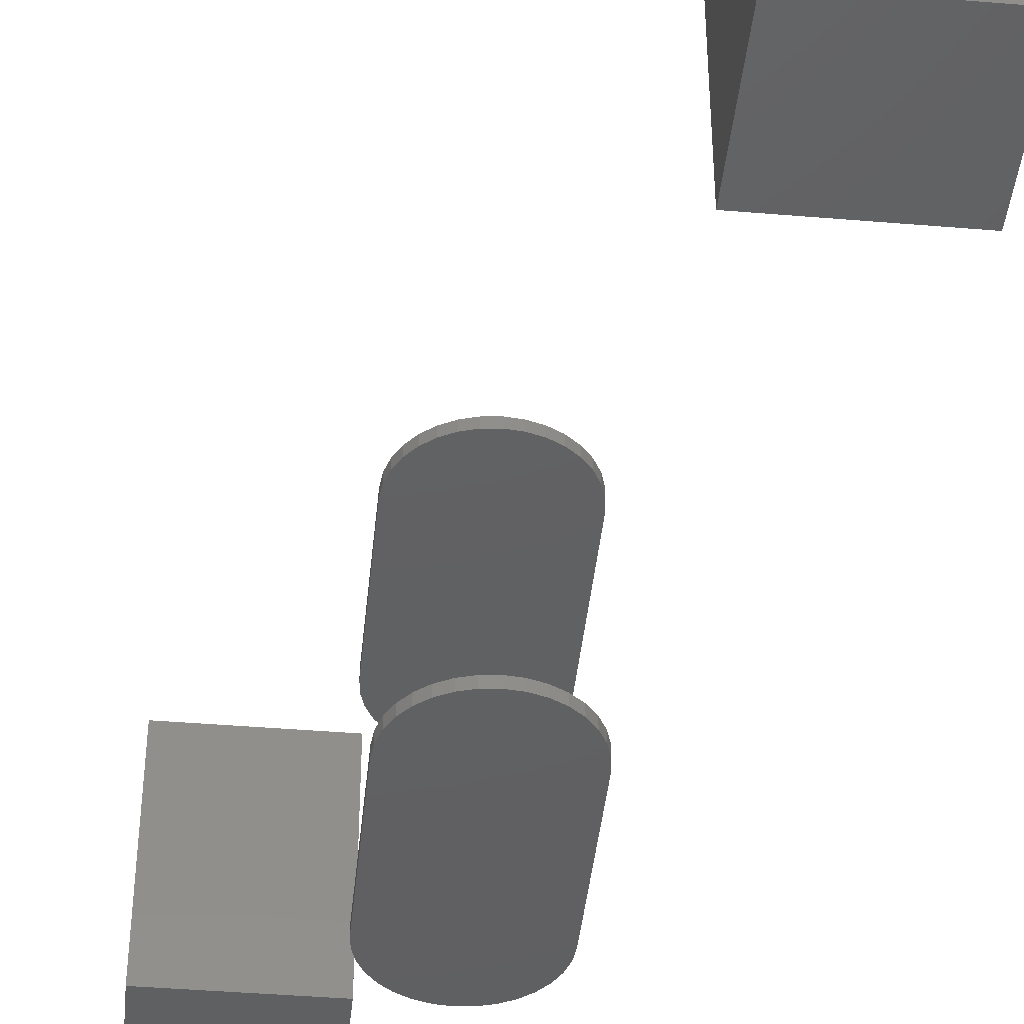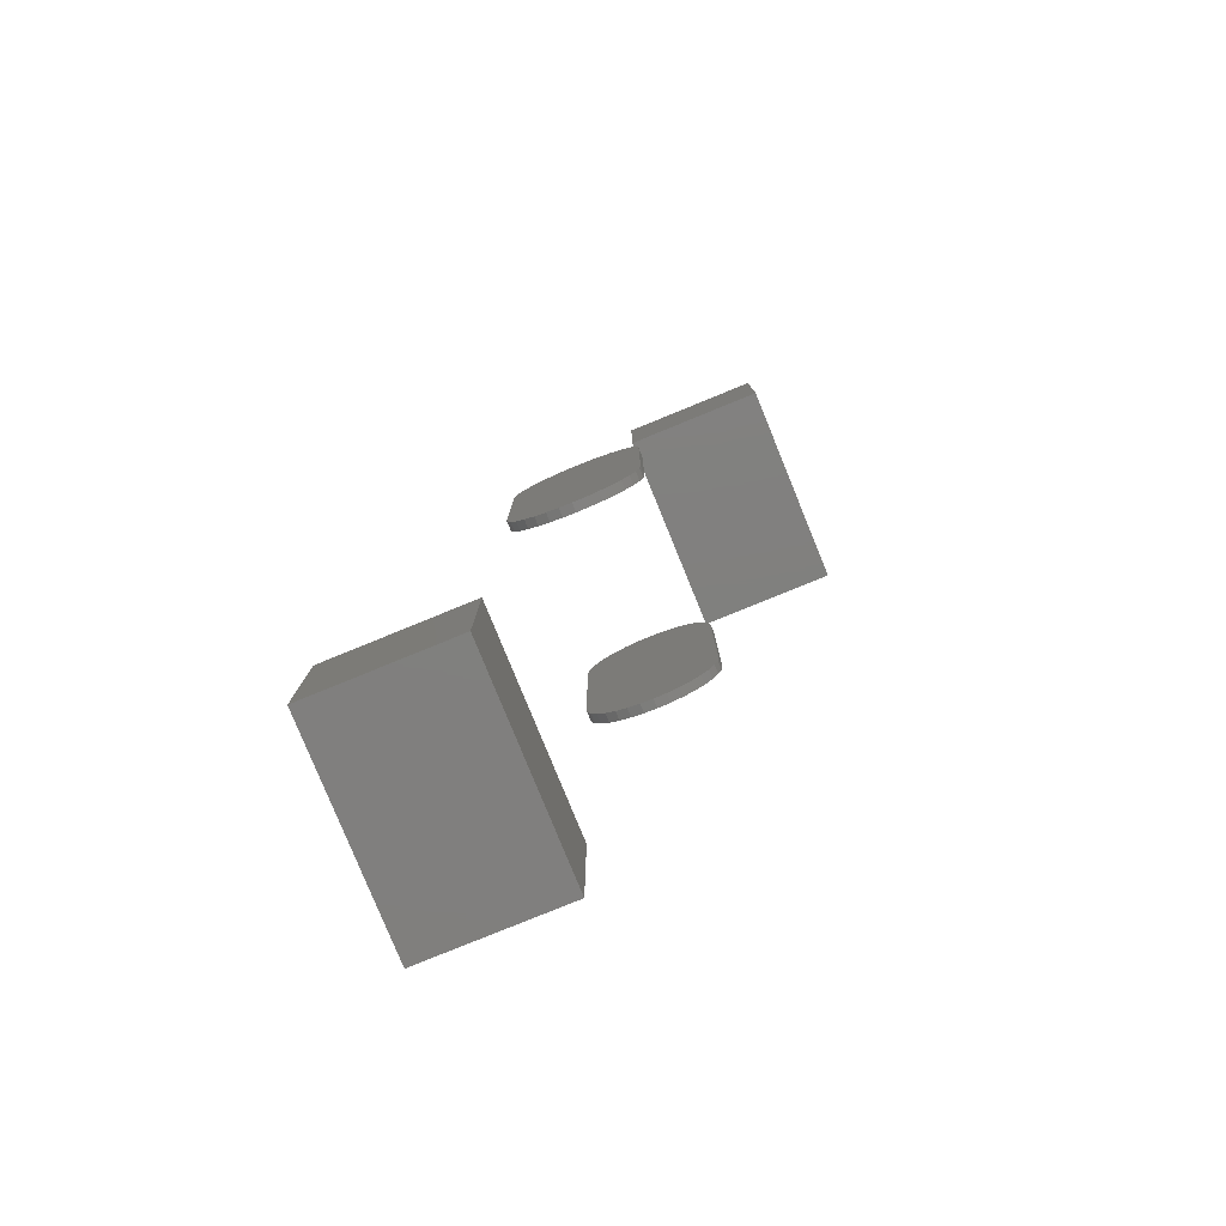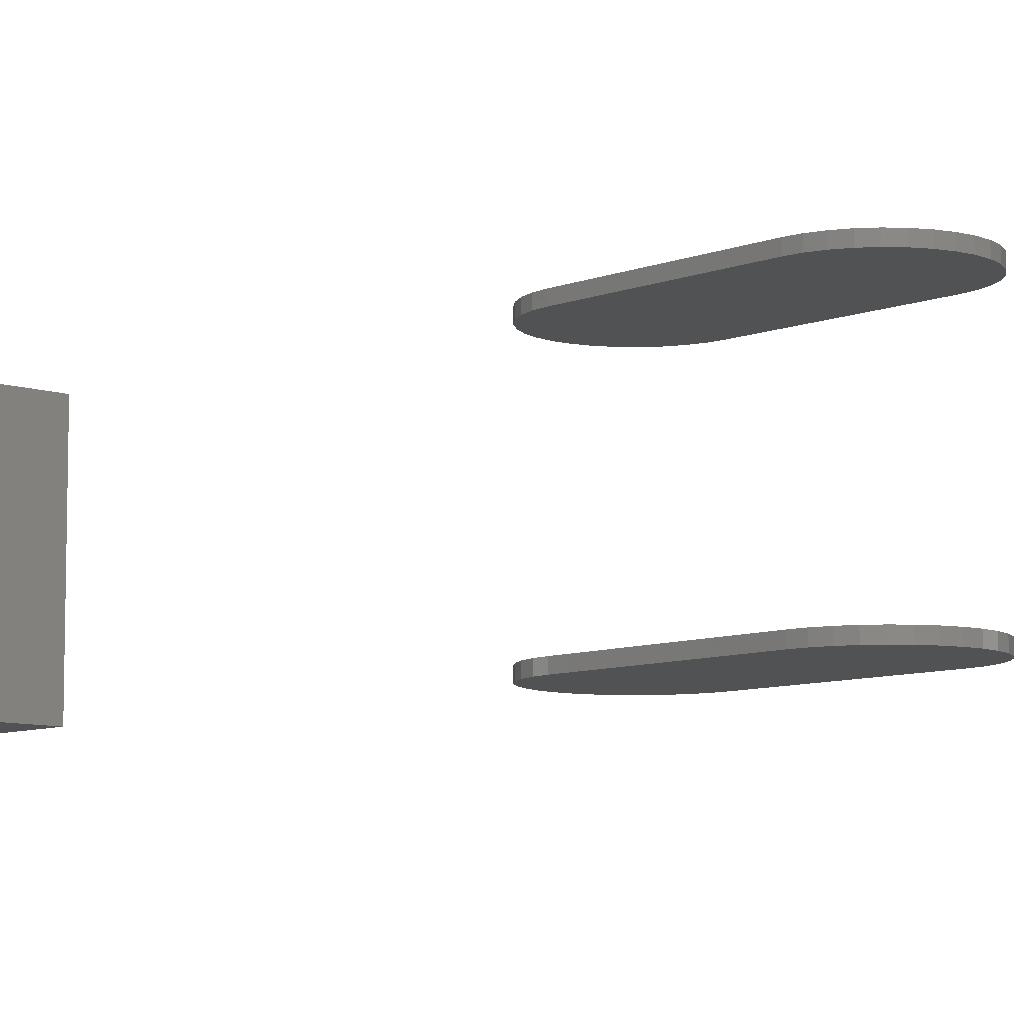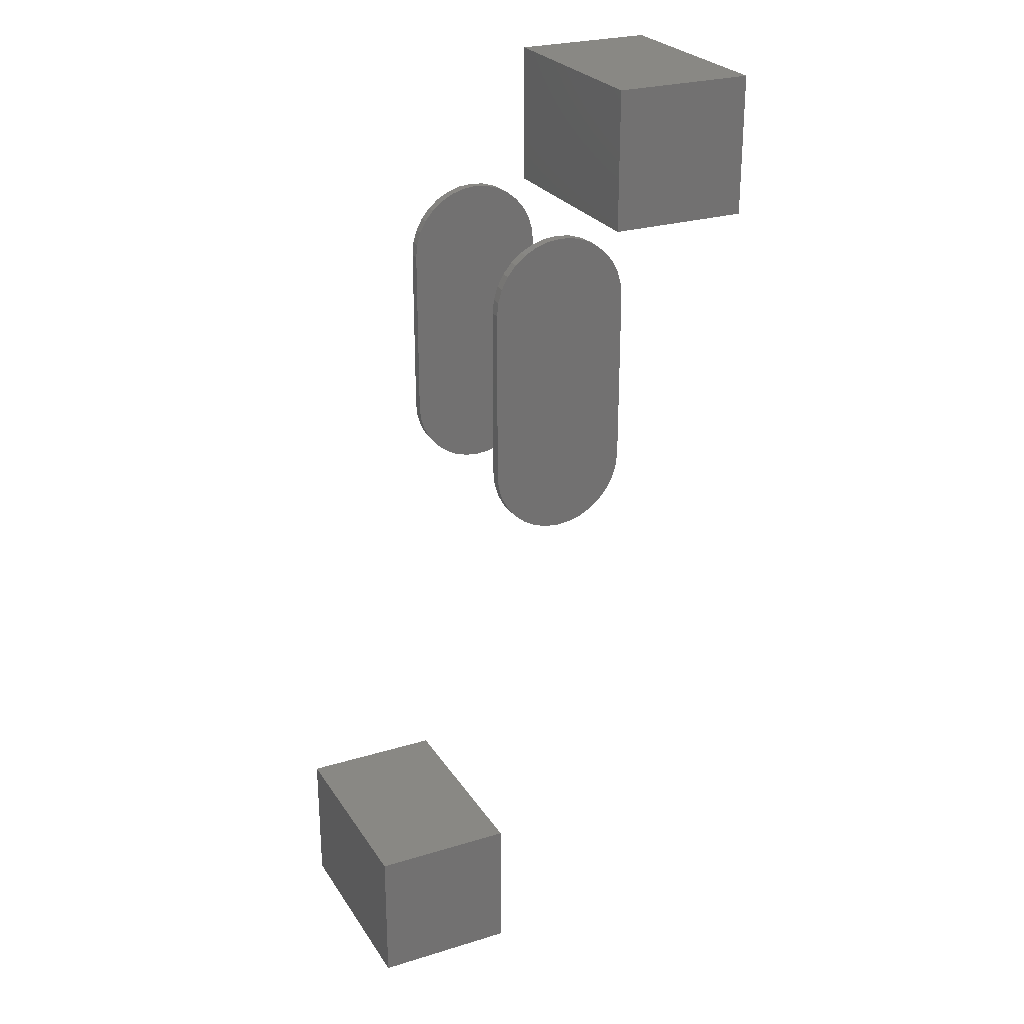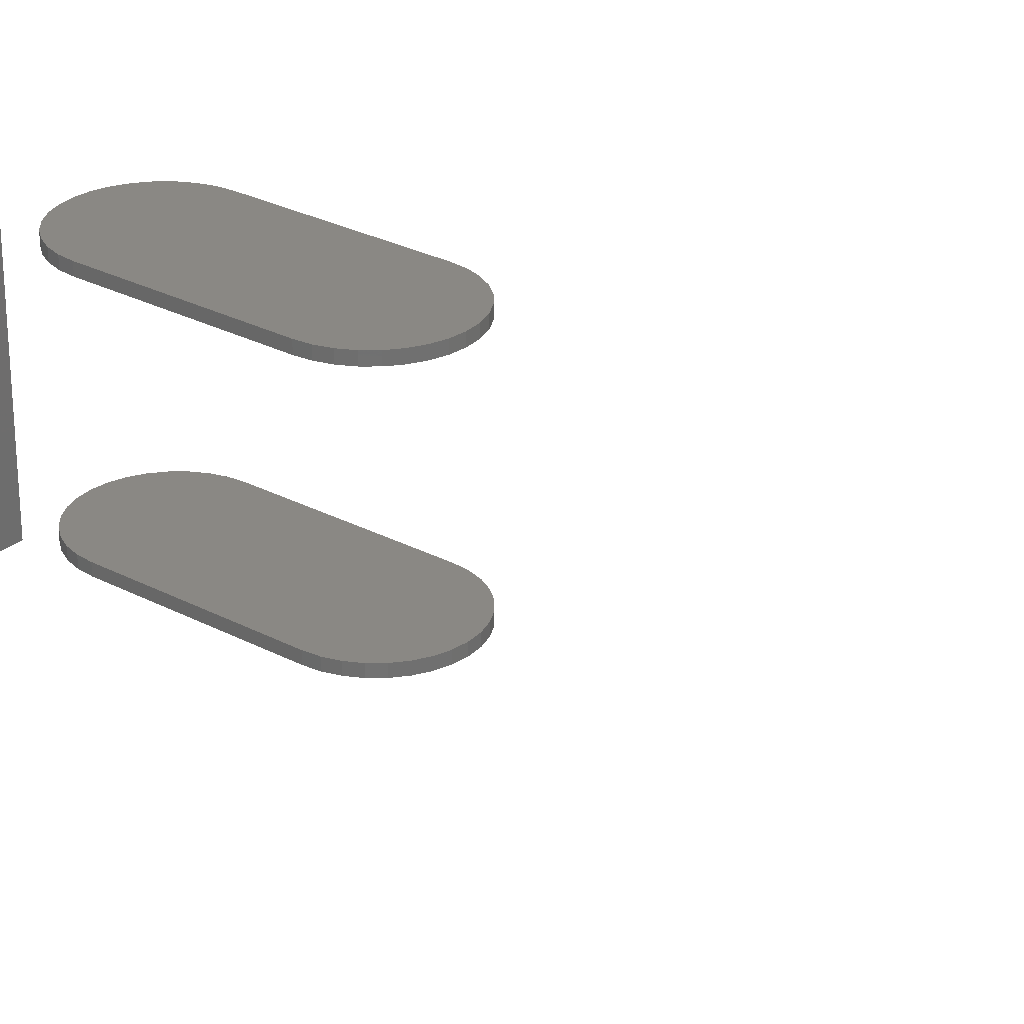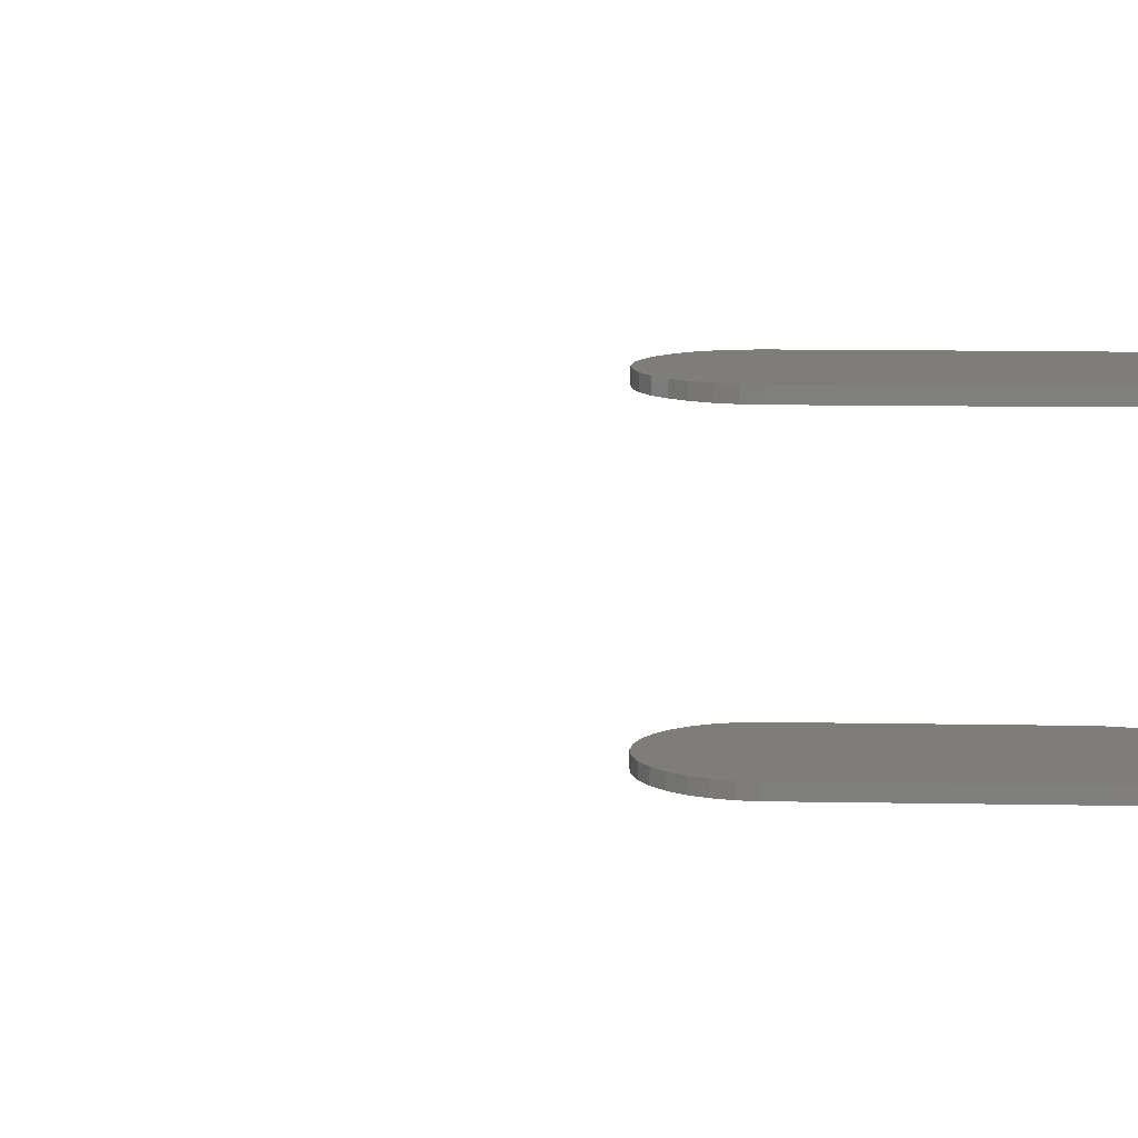
<metadata>
{"format":"stl","ext":"stl","renderer":"f3d","projection":"perspective","resolution":1024,"background":"white","views":[{"elev":-42.3,"azim":174.3,"up":"+Y"},{"elev":-79.9,"azim":22.2,"up":"+Z"},{"elev":-8.3,"azim":-42.9,"up":"+Y"},{"elev":26.1,"azim":-25.8,"up":"+Z"},{"elev":27.5,"azim":129.0,"up":"+Y"},{"elev":10.3,"azim":-87.1,"up":"+Y"}]}
</metadata>
<code>
# stl→obj: 152 verts, 288 faces
v 0 -0.1641 0
v 0.1094 -0.1641 -6.697e-18
v 6.697e-18 -0.1641 0.1094
v 0.1094 -0.1641 0.1094
v 0 0 0
v 6.697e-18 0 0.1094
v 0.1094 0 -6.697e-18
v 0.1094 0 0.1094
v 0.2109 -0.1641 0.6406
v 0.3203 -0.1641 0.6406
v 0.2109 -0.1641 0.75
v 0.3203 -0.1641 0.75
v 0.2109 0 0.6406
v 0.2109 1.214e-17 0.75
v 0.3203 6.072e-18 0.6406
v 0.3203 1.821e-17 0.75
v 0.2158 -0.1562 0.4533
v 0.2158 -0.1641 0.4533
v 0.2148 -0.1562 0.4428
v 0.2148 -0.1641 0.4428
v 0.2117 -0.1562 0.4326
v 0.2117 -0.1641 0.4326
v 0.2067 -0.1562 0.4233
v 0.2067 -0.1641 0.4233
v 0.2 -0.1562 0.4151
v 0.2 -0.1641 0.4151
v 0.1918 -0.1562 0.4084
v 0.1918 -0.1641 0.4084
v 0.1825 -0.1562 0.4034
v 0.1825 -0.1641 0.4034
v 0.1724 -0.1562 0.4004
v 0.1724 -0.1641 0.4004
v 0.1618 -0.1562 0.3993
v 0.1618 -0.1641 0.3993
v 0.1513 -0.1562 0.4004
v 0.1513 -0.1641 0.4004
v 0.1412 -0.1562 0.4034
v 0.1412 -0.1641 0.4034
v 0.1319 -0.1562 0.4084
v 0.1319 -0.1641 0.4084
v 0.1237 -0.1562 0.4151
v 0.1237 -0.1641 0.4151
v 0.117 -0.1562 0.4233
v 0.117 -0.1641 0.4233
v 0.112 -0.1562 0.4326
v 0.112 -0.1641 0.4326
v 0.1089 -0.1562 0.4428
v 0.1089 -0.1641 0.4428
v 0.1079 -0.1562 0.4533
v 0.1079 -0.1641 0.4533
v 0.2158 1.388e-17 0.4533
v 0.2158 -0.007812 0.4533
v 0.2148 1.329e-17 0.4428
v 0.2148 -0.007812 0.4428
v 0.2117 1.273e-17 0.4326
v 0.2117 -0.007812 0.4326
v 0.2067 1.221e-17 0.4233
v 0.2067 -0.007812 0.4233
v 0.2 1.176e-17 0.4151
v 0.2 -0.007812 0.4151
v 0.1918 1.139e-17 0.4084
v 0.1918 -0.007812 0.4084
v 0.1825 1.111e-17 0.4034
v 0.1825 -0.007812 0.4034
v 0.1724 1.094e-17 0.4004
v 0.1724 -0.007812 0.4004
v 0.1618 1.088e-17 0.3993
v 0.1618 -0.007812 0.3993
v 0.1513 1.094e-17 0.4004
v 0.1513 -0.007812 0.4004
v 0.1412 1.111e-17 0.4034
v 0.1412 -0.007812 0.4034
v 0.1319 1.139e-17 0.4084
v 0.1319 -0.007812 0.4084
v 0.1237 1.176e-17 0.4151
v 0.1237 -0.007812 0.4151
v 0.117 1.221e-17 0.4233
v 0.117 -0.007812 0.4233
v 0.112 1.273e-17 0.4326
v 0.112 -0.007812 0.4326
v 0.1089 1.329e-17 0.4428
v 0.1089 -0.007812 0.4428
v 0.1079 1.388e-17 0.4533
v 0.1079 -0.007812 0.4533
v 0.2158 -0.1562 0.5882
v 0.2158 -0.1641 0.5882
v 0.2158 2.658e-17 0.5882
v 0.2158 -0.007812 0.5882
v 0.1079 -0.1562 0.5882
v 0.1079 -0.1641 0.5882
v 0.1089 -0.1562 0.5987
v 0.1089 -0.1641 0.5987
v 0.112 -0.1562 0.6088
v 0.112 -0.1641 0.6088
v 0.117 -0.1562 0.6181
v 0.117 -0.1641 0.6181
v 0.1237 -0.1562 0.6263
v 0.1237 -0.1641 0.6263
v 0.1319 -0.1562 0.633
v 0.1319 -0.1641 0.633
v 0.1412 -0.1562 0.638
v 0.1412 -0.1641 0.638
v 0.1513 -0.1562 0.6411
v 0.1513 -0.1641 0.6411
v 0.1618 -0.1562 0.6421
v 0.1618 -0.1641 0.6421
v 0.1724 -0.1562 0.6411
v 0.1724 -0.1641 0.6411
v 0.1825 -0.1562 0.638
v 0.1825 -0.1641 0.638
v 0.1918 -0.1562 0.633
v 0.1918 -0.1641 0.633
v 0.2 -0.1562 0.6263
v 0.2 -0.1641 0.6263
v 0.2067 -0.1562 0.6181
v 0.2067 -0.1641 0.6181
v 0.2117 -0.1562 0.6088
v 0.2117 -0.1641 0.6088
v 0.2148 -0.1562 0.5987
v 0.2148 -0.1641 0.5987
v 0.1079 2.776e-17 0.5882
v 0.1079 -0.007812 0.5882
v 0.1089 2.834e-17 0.5987
v 0.1089 -0.007812 0.5987
v 0.112 2.89e-17 0.6088
v 0.112 -0.007812 0.6088
v 0.117 2.942e-17 0.6181
v 0.117 -0.007812 0.6181
v 0.1237 2.987e-17 0.6263
v 0.1237 -0.007812 0.6263
v 0.1319 3.025e-17 0.633
v 0.1319 -0.007812 0.633
v 0.1412 3.052e-17 0.638
v 0.1412 -0.007812 0.638
v 0.1513 3.069e-17 0.6411
v 0.1513 -0.007812 0.6411
v 0.1618 3.075e-17 0.6421
v 0.1618 -0.007812 0.6421
v 0.1724 3.069e-17 0.6411
v 0.1724 -0.007812 0.6411
v 0.1825 3.052e-17 0.638
v 0.1825 -0.007812 0.638
v 0.1918 3.025e-17 0.633
v 0.1918 -0.007812 0.633
v 0.2 2.987e-17 0.6263
v 0.2 -0.007812 0.6263
v 0.2067 2.942e-17 0.6181
v 0.2067 -0.007812 0.6181
v 0.2117 2.89e-17 0.6088
v 0.2117 -0.007812 0.6088
v 0.2148 2.834e-17 0.5987
v 0.2148 -0.007812 0.5987
f 1 2 3
f 3 2 4
f 5 6 7
f 7 6 8
f 6 5 3
f 3 5 1
f 8 6 4
f 4 6 3
f 7 8 2
f 2 8 4
f 5 7 1
f 1 7 2
f 9 10 11
f 11 10 12
f 13 14 15
f 15 14 16
f 14 13 11
f 11 13 9
f 16 14 12
f 12 14 11
f 15 16 10
f 10 16 12
f 13 15 9
f 9 15 10
f 17 18 19
f 19 18 20
f 19 20 21
f 21 20 22
f 21 22 23
f 23 22 24
f 23 24 25
f 25 24 26
f 25 26 27
f 27 26 28
f 27 28 29
f 29 28 30
f 29 30 31
f 31 30 32
f 31 32 33
f 33 32 34
f 33 34 35
f 35 34 36
f 35 36 37
f 37 36 38
f 37 38 39
f 39 38 40
f 39 40 41
f 41 40 42
f 41 42 43
f 43 42 44
f 43 44 45
f 45 44 46
f 45 46 47
f 47 46 48
f 47 48 49
f 49 48 50
f 51 52 53
f 53 52 54
f 53 54 55
f 55 54 56
f 55 56 57
f 57 56 58
f 57 58 59
f 59 58 60
f 59 60 61
f 61 60 62
f 61 62 63
f 63 62 64
f 63 64 65
f 65 64 66
f 65 66 67
f 67 66 68
f 67 68 69
f 69 68 70
f 69 70 71
f 71 70 72
f 71 72 73
f 73 72 74
f 73 74 75
f 75 74 76
f 75 76 77
f 77 76 78
f 77 78 79
f 79 78 80
f 79 80 81
f 81 80 82
f 81 82 83
f 83 82 84
f 17 85 18
f 18 85 86
f 51 87 52
f 52 87 88
f 89 90 91
f 91 90 92
f 91 92 93
f 93 92 94
f 93 94 95
f 95 94 96
f 95 96 97
f 97 96 98
f 97 98 99
f 99 98 100
f 99 100 101
f 101 100 102
f 101 102 103
f 103 102 104
f 103 104 105
f 105 104 106
f 105 106 107
f 107 106 108
f 107 108 109
f 109 108 110
f 109 110 111
f 111 110 112
f 111 112 113
f 113 112 114
f 113 114 115
f 115 114 116
f 115 116 117
f 117 116 118
f 117 118 119
f 119 118 120
f 119 120 85
f 85 120 86
f 121 122 123
f 123 122 124
f 123 124 125
f 125 124 126
f 125 126 127
f 127 126 128
f 127 128 129
f 129 128 130
f 129 130 131
f 131 130 132
f 131 132 133
f 133 132 134
f 133 134 135
f 135 134 136
f 135 136 137
f 137 136 138
f 137 138 139
f 139 138 140
f 139 140 141
f 141 140 142
f 141 142 143
f 143 142 144
f 143 144 145
f 145 144 146
f 145 146 147
f 147 146 148
f 147 148 149
f 149 148 150
f 149 150 151
f 151 150 152
f 151 152 87
f 87 152 88
f 89 49 90
f 90 49 50
f 121 83 122
f 122 83 84
f 140 138 136
f 136 134 140
f 140 134 142
f 142 134 132
f 142 132 144
f 144 132 130
f 144 130 146
f 146 130 128
f 146 128 148
f 148 128 126
f 148 126 150
f 150 126 124
f 150 124 152
f 54 80 56
f 56 80 78
f 56 78 58
f 58 78 76
f 58 76 60
f 60 76 74
f 60 74 62
f 62 74 72
f 62 72 64
f 64 72 70
f 64 70 66
f 70 68 66
f 152 124 88
f 88 124 122
f 88 122 52
f 52 122 84
f 52 84 54
f 54 84 82
f 54 82 80
f 103 105 107
f 107 101 103
f 109 101 107
f 99 101 109
f 111 99 109
f 97 99 111
f 113 97 111
f 95 97 113
f 115 95 113
f 93 95 115
f 117 93 115
f 91 93 117
f 119 91 117
f 21 45 19
f 43 45 21
f 23 43 21
f 41 43 23
f 25 41 23
f 39 41 25
f 27 39 25
f 37 39 27
f 29 37 27
f 35 37 29
f 31 35 29
f 31 33 35
f 45 47 19
f 19 47 49
f 19 49 17
f 17 49 89
f 17 89 85
f 85 89 91
f 85 91 119
f 108 106 104
f 104 102 108
f 108 102 110
f 110 102 100
f 110 100 112
f 112 100 98
f 112 98 114
f 114 98 96
f 114 96 116
f 116 96 94
f 116 94 118
f 118 94 92
f 118 92 120
f 20 46 22
f 22 46 44
f 22 44 24
f 24 44 42
f 24 42 26
f 26 42 40
f 26 40 28
f 28 40 38
f 28 38 30
f 30 38 36
f 30 36 32
f 36 34 32
f 120 92 86
f 86 92 90
f 86 90 18
f 18 90 50
f 18 50 20
f 20 50 48
f 20 48 46
f 135 137 139
f 139 133 135
f 141 133 139
f 131 133 141
f 143 131 141
f 129 131 143
f 145 129 143
f 127 129 145
f 147 127 145
f 125 127 147
f 149 125 147
f 123 125 149
f 151 123 149
f 55 79 53
f 77 79 55
f 57 77 55
f 75 77 57
f 59 75 57
f 73 75 59
f 61 73 59
f 71 73 61
f 63 71 61
f 69 71 63
f 65 69 63
f 65 67 69
f 79 81 53
f 53 81 83
f 53 83 51
f 51 83 121
f 51 121 87
f 87 121 123
f 87 123 151

</code>
